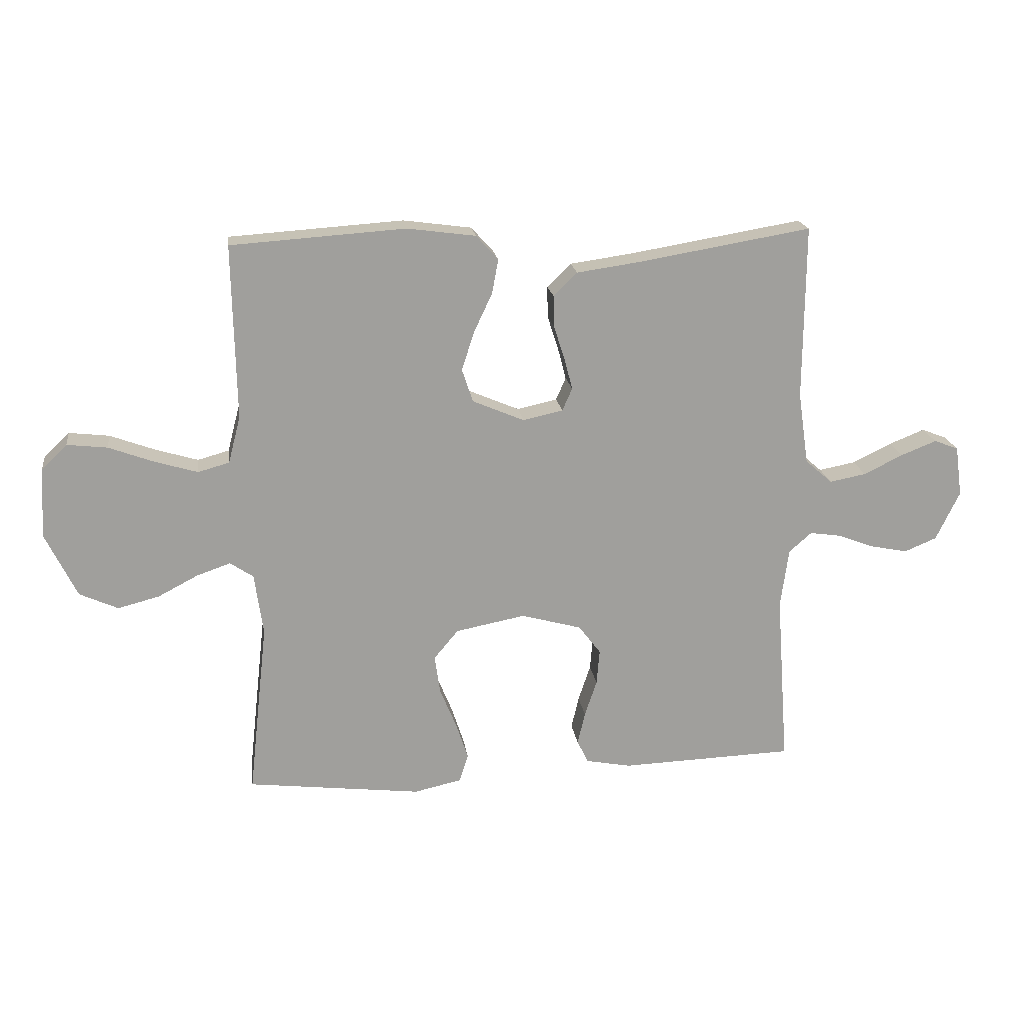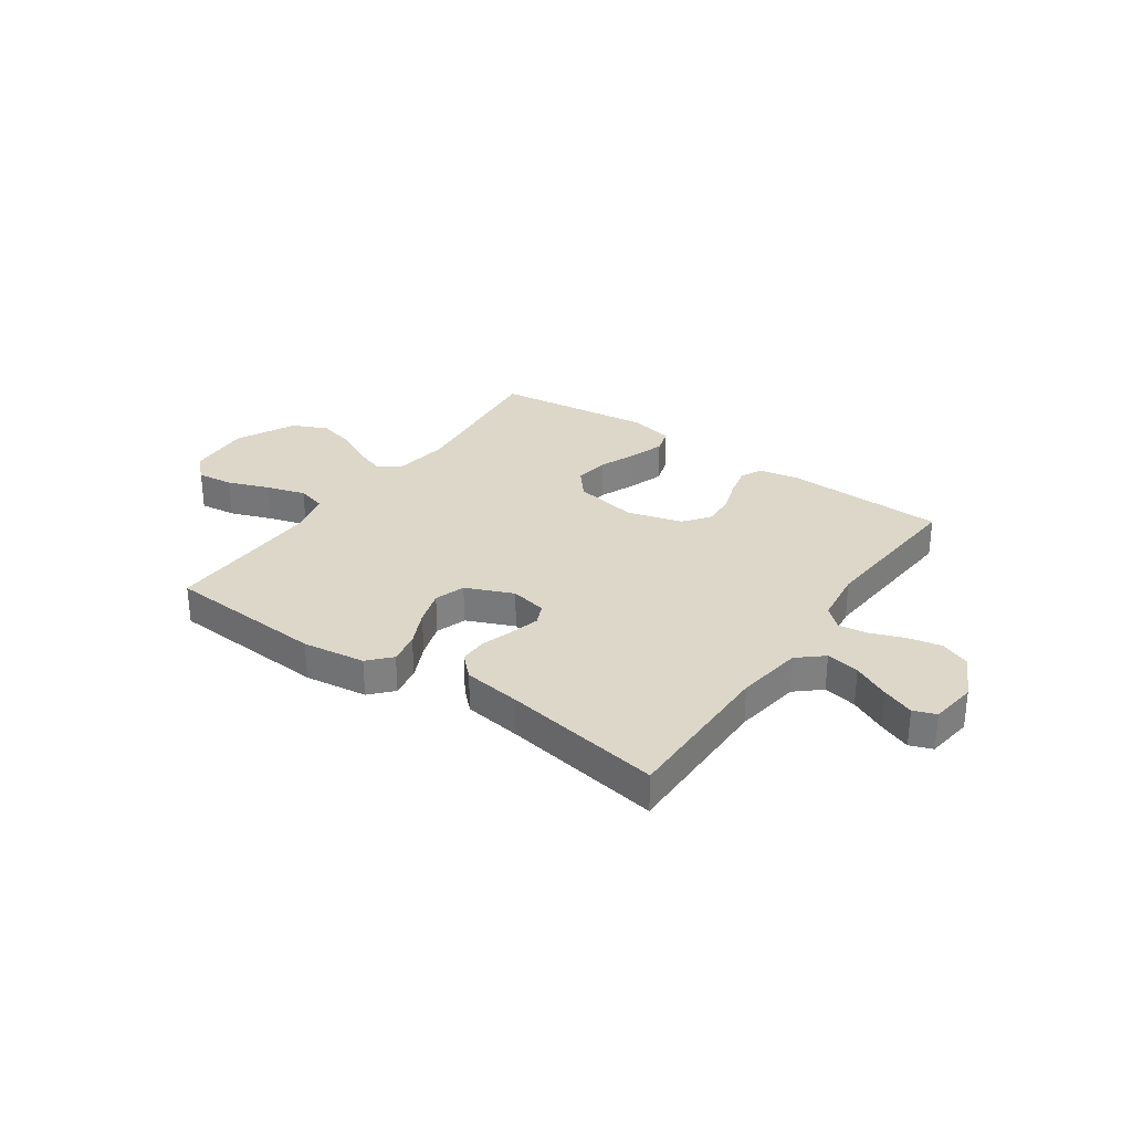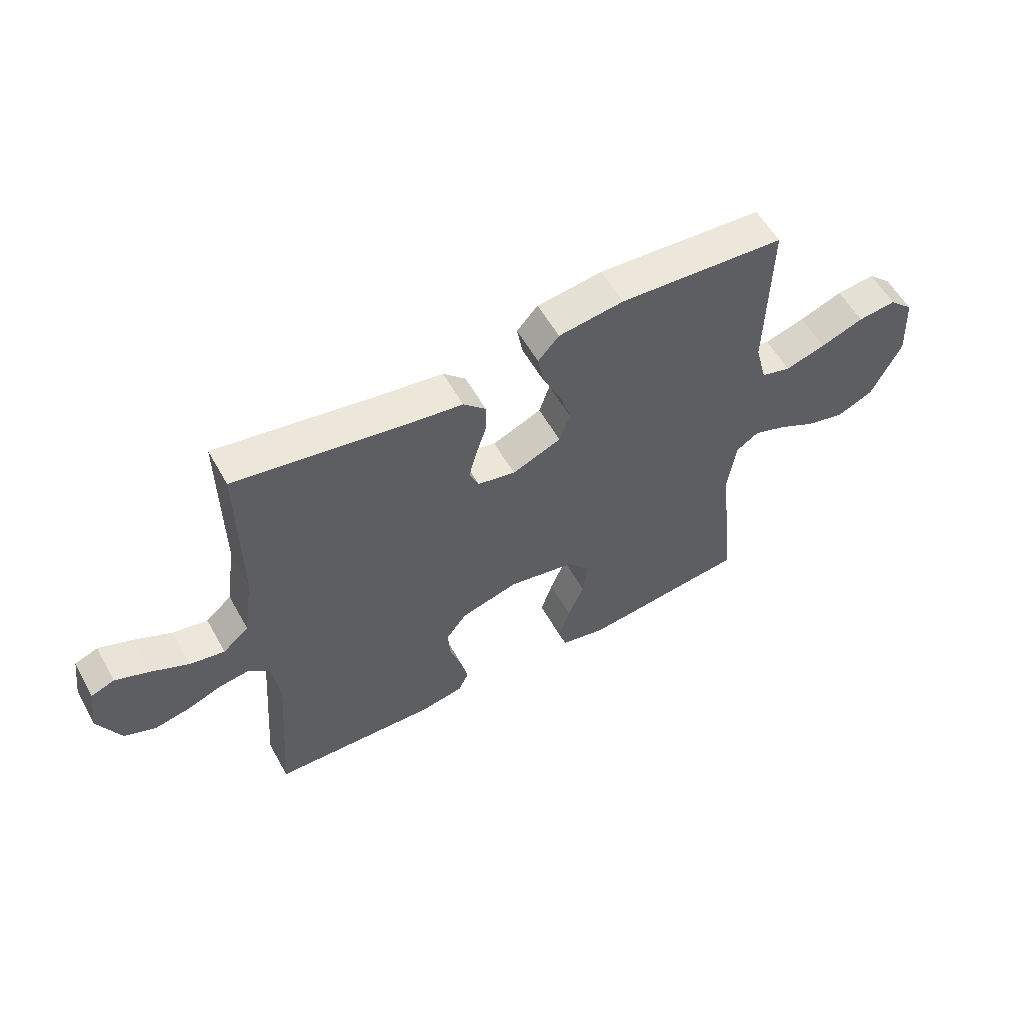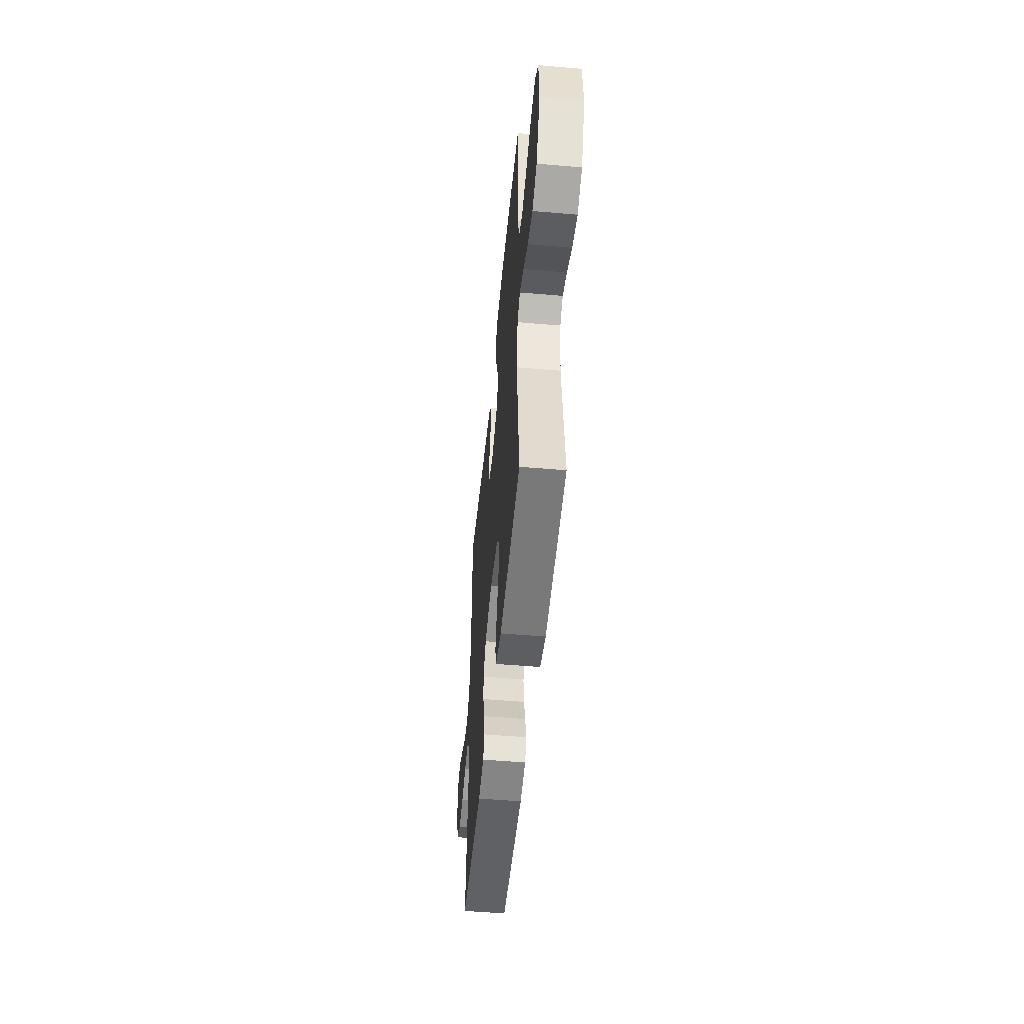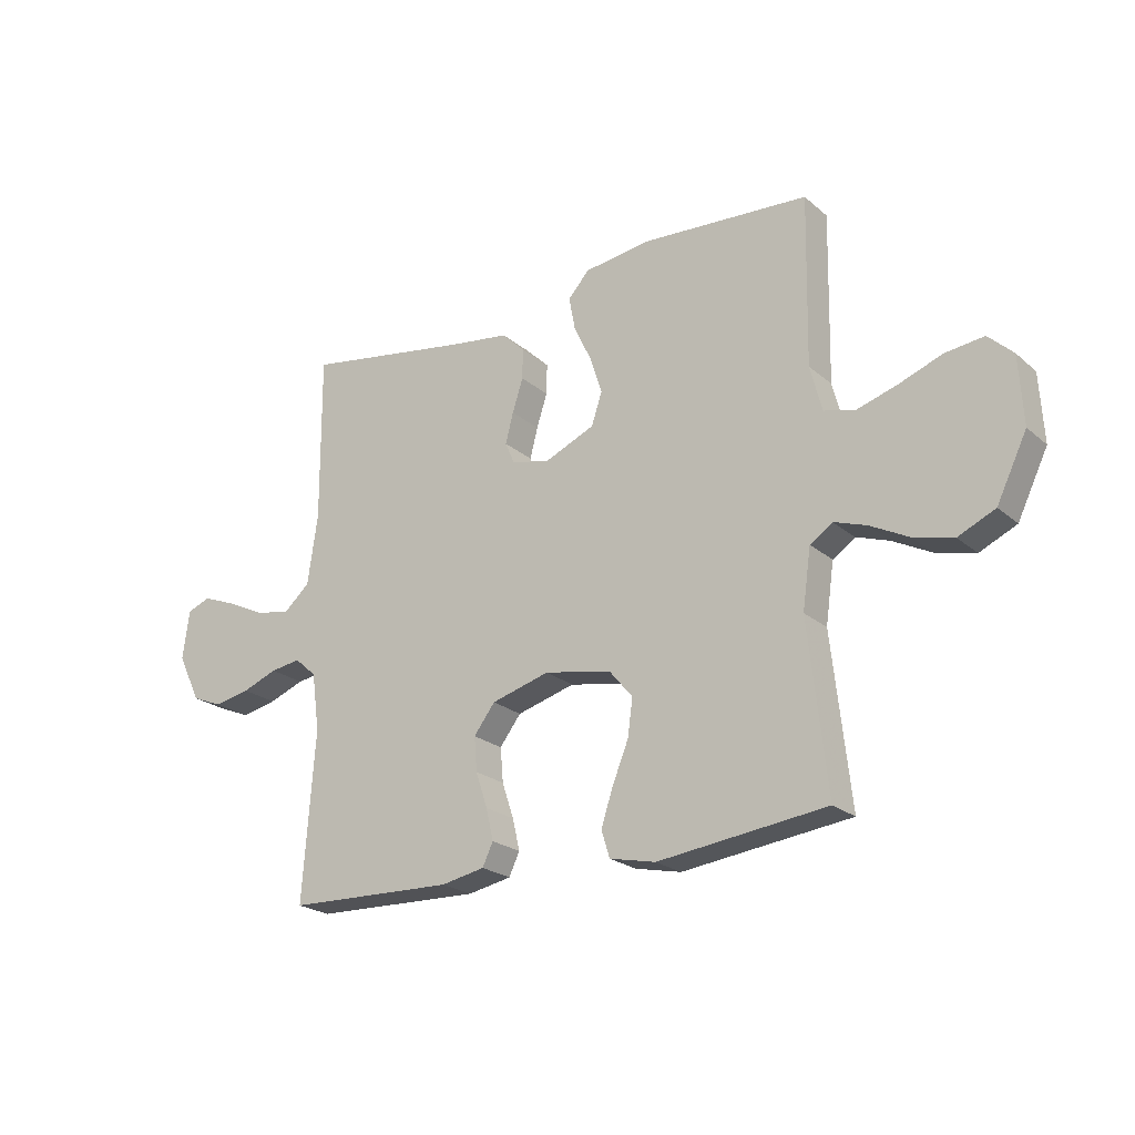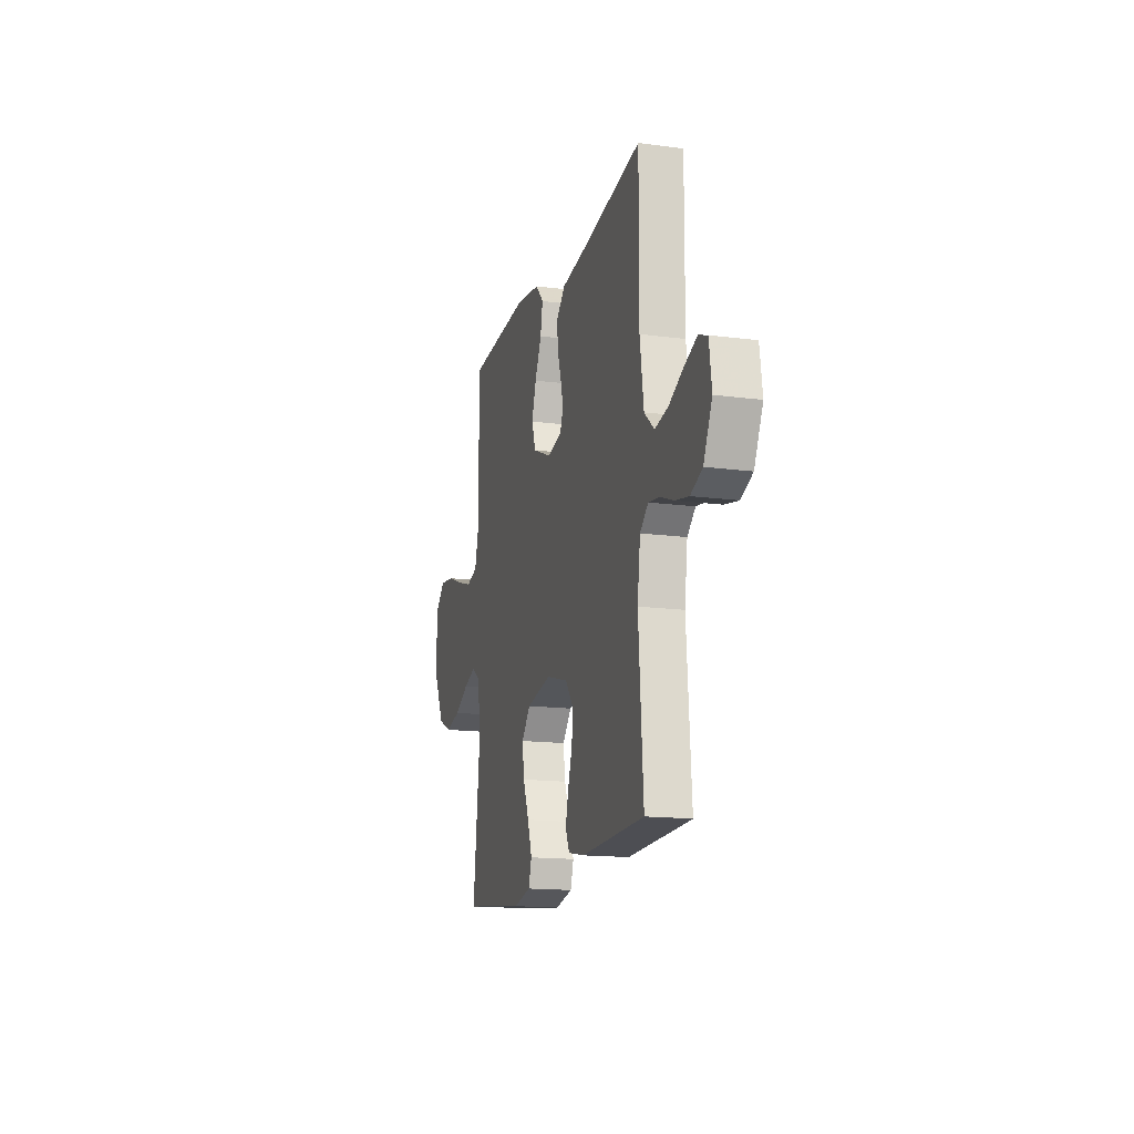
<metadata>
{"format":"obj","ext":"obj","renderer":"f3d","projection":"perspective","resolution":1024,"background":"white","views":[{"elev":19.2,"azim":-8.0,"up":"+Z"},{"elev":30.3,"azim":34.9,"up":"+Y"},{"elev":56.9,"azim":151.0,"up":"+Z"},{"elev":-50.9,"azim":-95.4,"up":"+Z"},{"elev":-22.4,"azim":-144.8,"up":"+Z"},{"elev":-15.5,"azim":74.4,"up":"+Z"}]}
</metadata>
<code>
v 0.5 0.07 -0.5
v 0.2 0.07 -0.51
v 0.122 0.07 -0.495
v 0.103 0.07 -0.455
v 0.116 0.07 -0.399
v 0.137 0.07 -0.336
v 0.142 0.07 -0.275
v 0.104 0.07 -0.225
v 0 0.07 -0.196
v -0.12 0.07 -0.219
v -0.162 0.07 -0.269
v -0.153 0.07 -0.335
v -0.124 0.07 -0.406
v -0.103 0.07 -0.47
v -0.118 0.07 -0.518
v -0.2 0.07 -0.536
v -0.5 0.07 -0.5
v -0.467 0.07 -0.2
v -0.482 0.07 -0.094
v -0.522 0.07 -0.067
v -0.58 0.07 -0.087
v -0.649 0.07 -0.123
v -0.72 0.07 -0.141
v -0.786 0.07 -0.111
v -0.84 0.07 0
v -0.833 0.07 0.121
v -0.789 0.07 0.163
v -0.72 0.07 0.155
v -0.642 0.07 0.126
v -0.569 0.07 0.104
v -0.515 0.07 0.119
v -0.494 0.07 0.2
v -0.5 0.07 0.5
v -0.2 0.07 0.52
v -0.082 0.07 0.504
v -0.044 0.07 0.462
v -0.055 0.07 0.403
v -0.087 0.07 0.335
v -0.108 0.07 0.269
v -0.089 0.07 0.212
v 0 0.07 0.174
v 0.069 0.07 0.189
v 0.086 0.07 0.228
v 0.072 0.07 0.282
v 0.053 0.07 0.341
v 0.052 0.07 0.395
v 0.093 0.07 0.435
v 0.2 0.07 0.45
v 0.5 0.07 0.5
v 0.498 0.07 0.2
v 0.516 0.07 0.075
v 0.563 0.07 0.034
v 0.626 0.07 0.046
v 0.694 0.07 0.079
v 0.755 0.07 0.103
v 0.797 0.07 0.087
v 0.809 0.07 0
v 0.768 0.07 -0.085
v 0.712 0.07 -0.108
v 0.648 0.07 -0.095
v 0.585 0.07 -0.071
v 0.531 0.07 -0.063
v 0.492 0.07 -0.097
v 0.478 0.07 -0.2
v 0.5 0 -0.5
v 0.2 0 -0.51
v 0.122 0 -0.495
v 0.103 0 -0.455
v 0.116 0 -0.399
v 0.137 0 -0.336
v 0.142 0 -0.275
v 0.104 0 -0.225
v 0 0 -0.196
v -0.12 0 -0.219
v -0.162 0 -0.269
v -0.153 0 -0.335
v -0.124 0 -0.406
v -0.103 0 -0.47
v -0.118 0 -0.518
v -0.2 0 -0.536
v -0.5 0 -0.5
v -0.467 0 -0.2
v -0.482 0 -0.094
v -0.522 0 -0.067
v -0.58 0 -0.087
v -0.649 0 -0.123
v -0.72 0 -0.141
v -0.786 0 -0.111
v -0.84 0 0
v -0.833 0 0.121
v -0.789 0 0.163
v -0.72 0 0.155
v -0.642 0 0.126
v -0.569 0 0.104
v -0.515 0 0.119
v -0.494 0 0.2
v -0.5 0 0.5
v -0.2 0 0.52
v -0.082 0 0.504
v -0.044 0 0.462
v -0.055 0 0.403
v -0.087 0 0.335
v -0.108 0 0.269
v -0.089 0 0.212
v 0 0 0.174
v 0.069 0 0.189
v 0.086 0 0.228
v 0.072 0 0.282
v 0.053 0 0.341
v 0.052 0 0.395
v 0.093 0 0.435
v 0.2 0 0.45
v 0.5 0 0.5
v 0.498 0 0.2
v 0.516 0 0.075
v 0.563 0 0.034
v 0.626 0 0.046
v 0.694 0 0.079
v 0.755 0 0.103
v 0.797 0 0.087
v 0.809 0 0
v 0.768 0 -0.085
v 0.712 0 -0.108
v 0.648 0 -0.095
v 0.585 0 -0.071
v 0.531 0 -0.063
v 0.492 0 -0.097
v 0.478 0 -0.2
f 59 60 61
f 58 59 61
f 57 58 61
f 56 57 61
f 55 56 61
f 54 55 61
f 53 54 61
f 52 53 61 62
f 51 52 62 63
f 48 49 50
f 50 51 63
f 48 50 63
f 47 48 63
f 46 47 63
f 45 46 63
f 44 45 63
f 36 37 38
f 35 36 38
f 34 35 38
f 33 34 38
f 32 33 38
f 31 32 38 39
f 27 28 29
f 26 27 29
f 25 26 29
f 24 25 29
f 23 24 29
f 22 23 29
f 21 22 29
f 20 21 29 30
f 19 20 30 31
f 16 17 18
f 15 16 18
f 14 15 18
f 13 14 18
f 12 13 18
f 11 12 18 19
f 31 39 40
f 19 31 40
f 11 19 40
f 10 11 40
f 4 5 6
f 3 4 6
f 2 3 6
f 1 2 6
f 64 1 6
f 64 6 7
f 43 44 63 64
f 64 7 8
f 43 64 8
f 42 43 8
f 41 42 8 9
f 9 10 40 41
f 125 124 123
f 125 123 122
f 125 122 121
f 125 121 120
f 125 120 119
f 125 119 118
f 125 118 117
f 126 125 117 116
f 127 126 116 115
f 114 113 112
f 127 115 114
f 127 114 112
f 127 112 111
f 127 111 110
f 127 110 109
f 127 109 108
f 102 101 100
f 102 100 99
f 102 99 98
f 102 98 97
f 102 97 96
f 103 102 96 95
f 93 92 91
f 93 91 90
f 93 90 89
f 93 89 88
f 93 88 87
f 93 87 86
f 93 86 85
f 94 93 85 84
f 95 94 84 83
f 82 81 80
f 82 80 79
f 82 79 78
f 82 78 77
f 82 77 76
f 83 82 76 75
f 104 103 95
f 104 95 83
f 104 83 75
f 104 75 74
f 70 69 68
f 70 68 67
f 70 67 66
f 70 66 65
f 70 65 128
f 71 70 128
f 128 127 108 107
f 72 71 128
f 72 128 107
f 72 107 106
f 73 72 106 105
f 105 104 74 73
f 1 65 66 2
f 2 66 67 3
f 3 67 68 4
f 4 68 69 5
f 5 69 70 6
f 6 70 71 7
f 7 71 72 8
f 8 72 73 9
f 9 73 74 10
f 10 74 75 11
f 11 75 76 12
f 12 76 77 13
f 13 77 78 14
f 14 78 79 15
f 15 79 80 16
f 16 80 81 17
f 17 81 82 18
f 18 82 83 19
f 19 83 84 20
f 20 84 85 21
f 21 85 86 22
f 22 86 87 23
f 23 87 88 24
f 24 88 89 25
f 25 89 90 26
f 26 90 91 27
f 27 91 92 28
f 28 92 93 29
f 29 93 94 30
f 30 94 95 31
f 31 95 96 32
f 32 96 97 33
f 33 97 98 34
f 34 98 99 35
f 35 99 100 36
f 36 100 101 37
f 37 101 102 38
f 38 102 103 39
f 39 103 104 40
f 40 104 105 41
f 41 105 106 42
f 42 106 107 43
f 43 107 108 44
f 44 108 109 45
f 45 109 110 46
f 46 110 111 47
f 47 111 112 48
f 48 112 113 49
f 49 113 114 50
f 50 114 115 51
f 51 115 116 52
f 52 116 117 53
f 53 117 118 54
f 54 118 119 55
f 55 119 120 56
f 56 120 121 57
f 57 121 122 58
f 58 122 123 59
f 59 123 124 60
f 60 124 125 61
f 61 125 126 62
f 62 126 127 63
f 63 127 128 64
f 64 128 65 1

</code>
